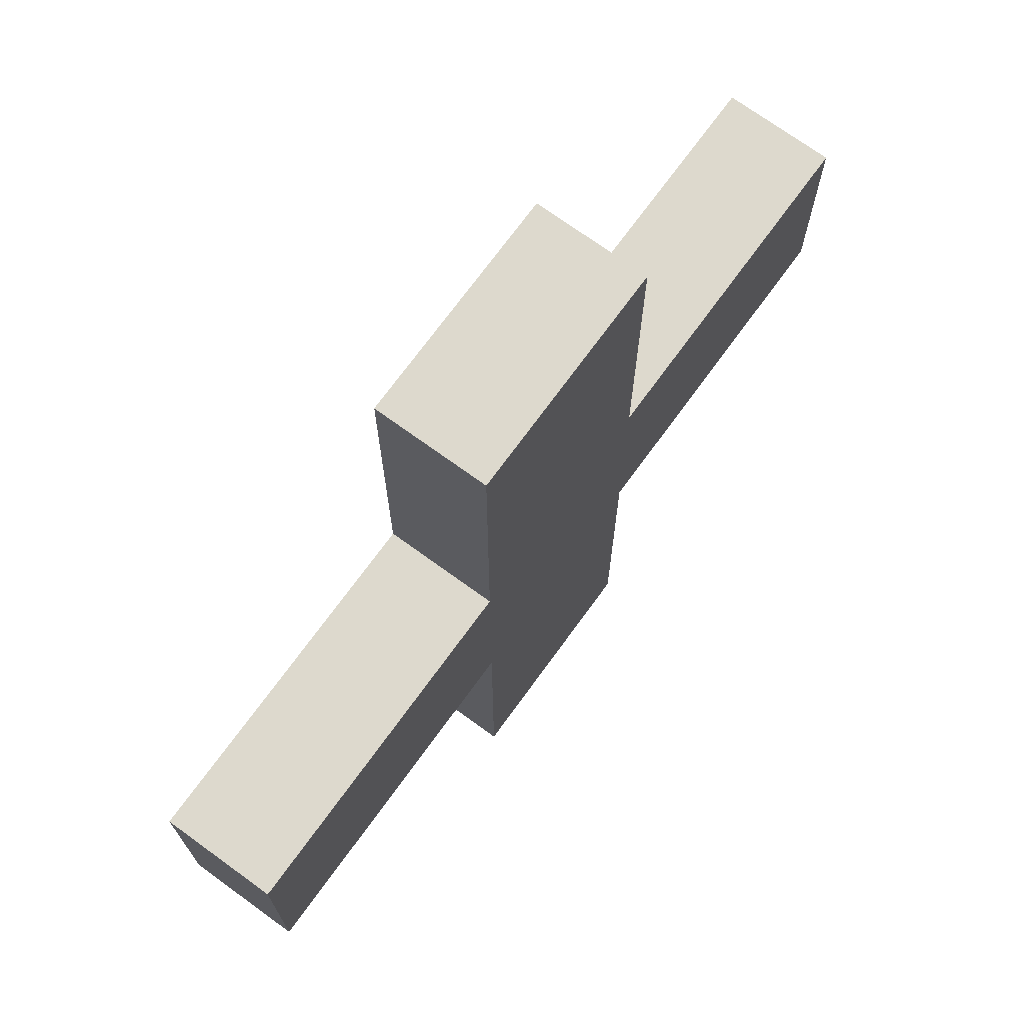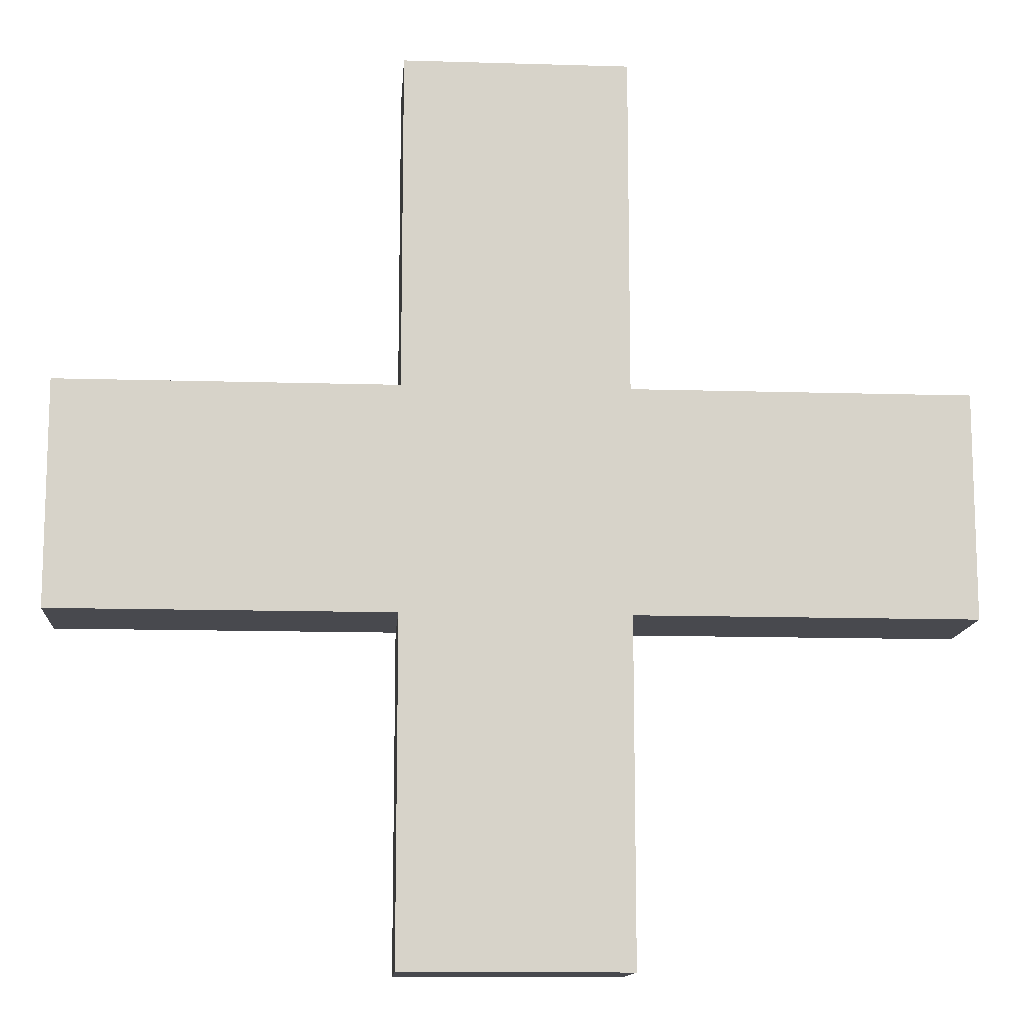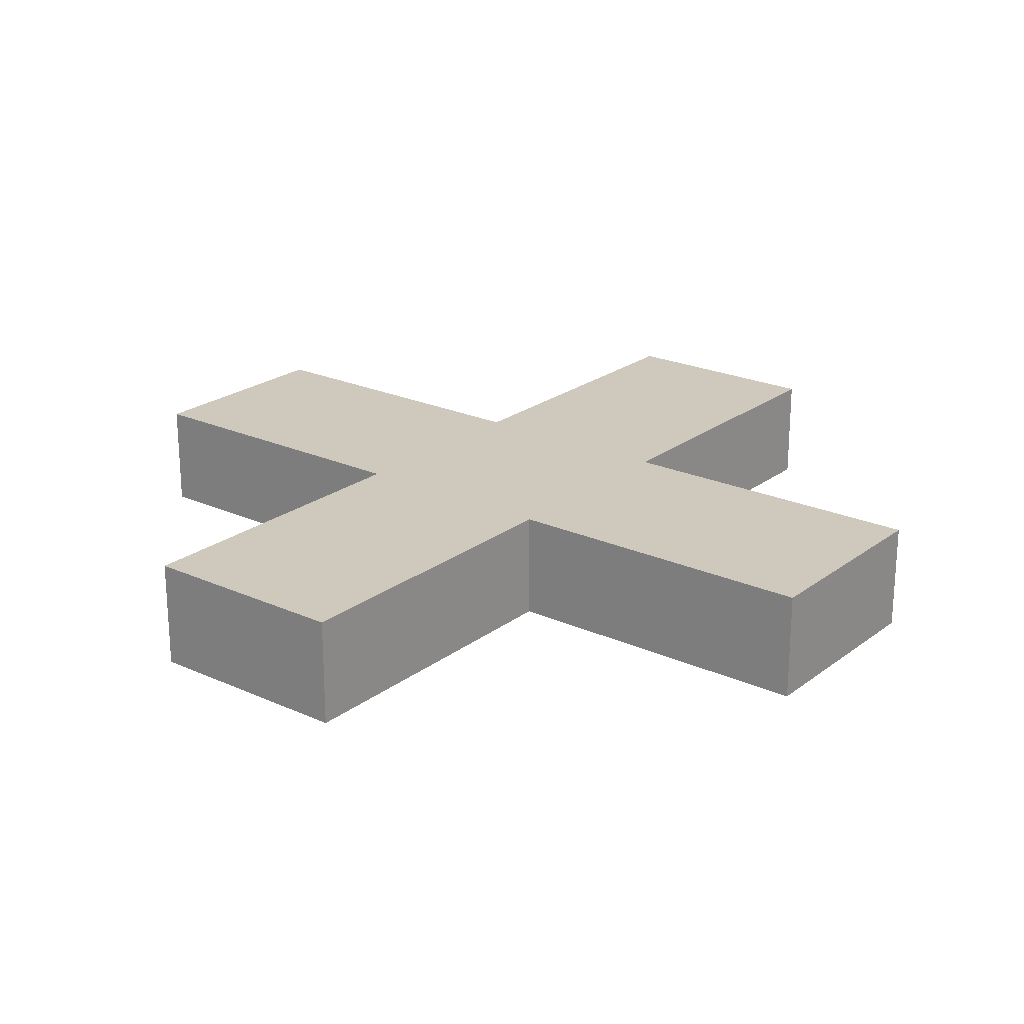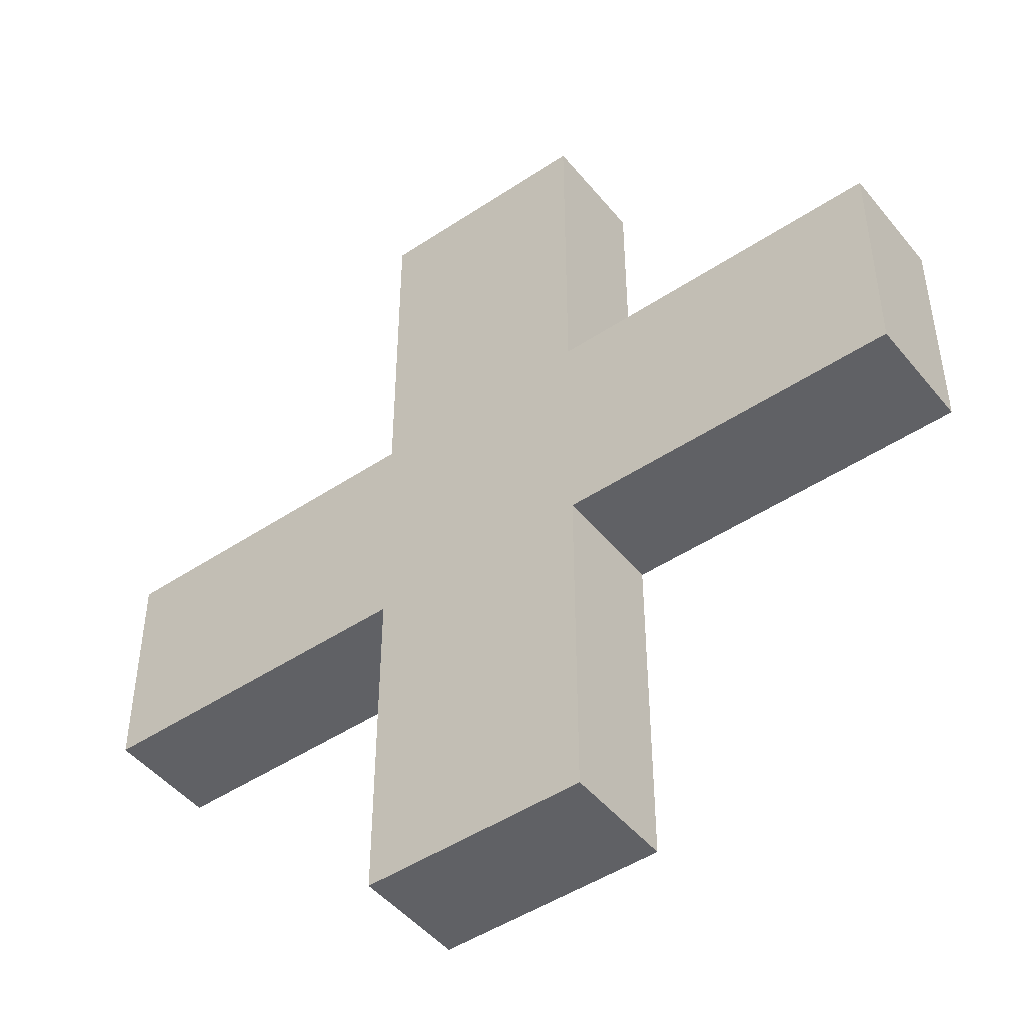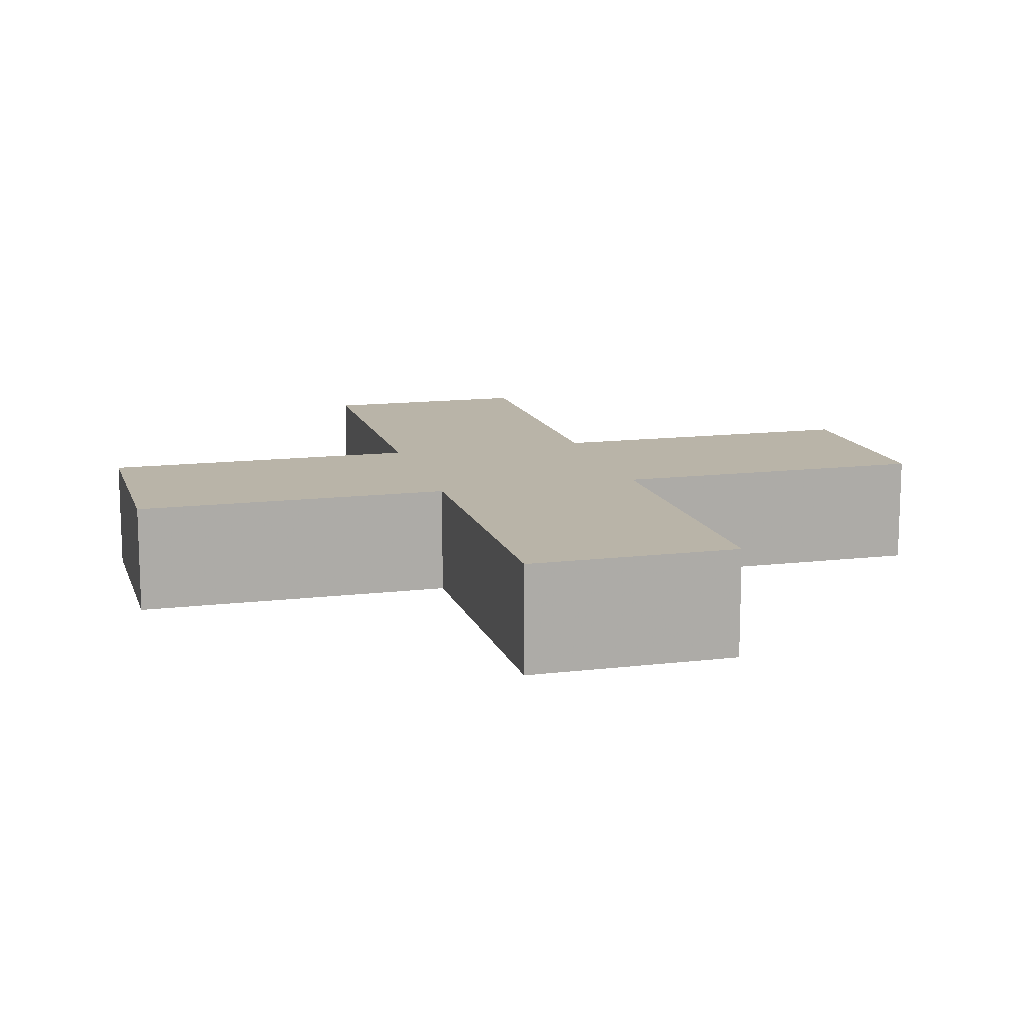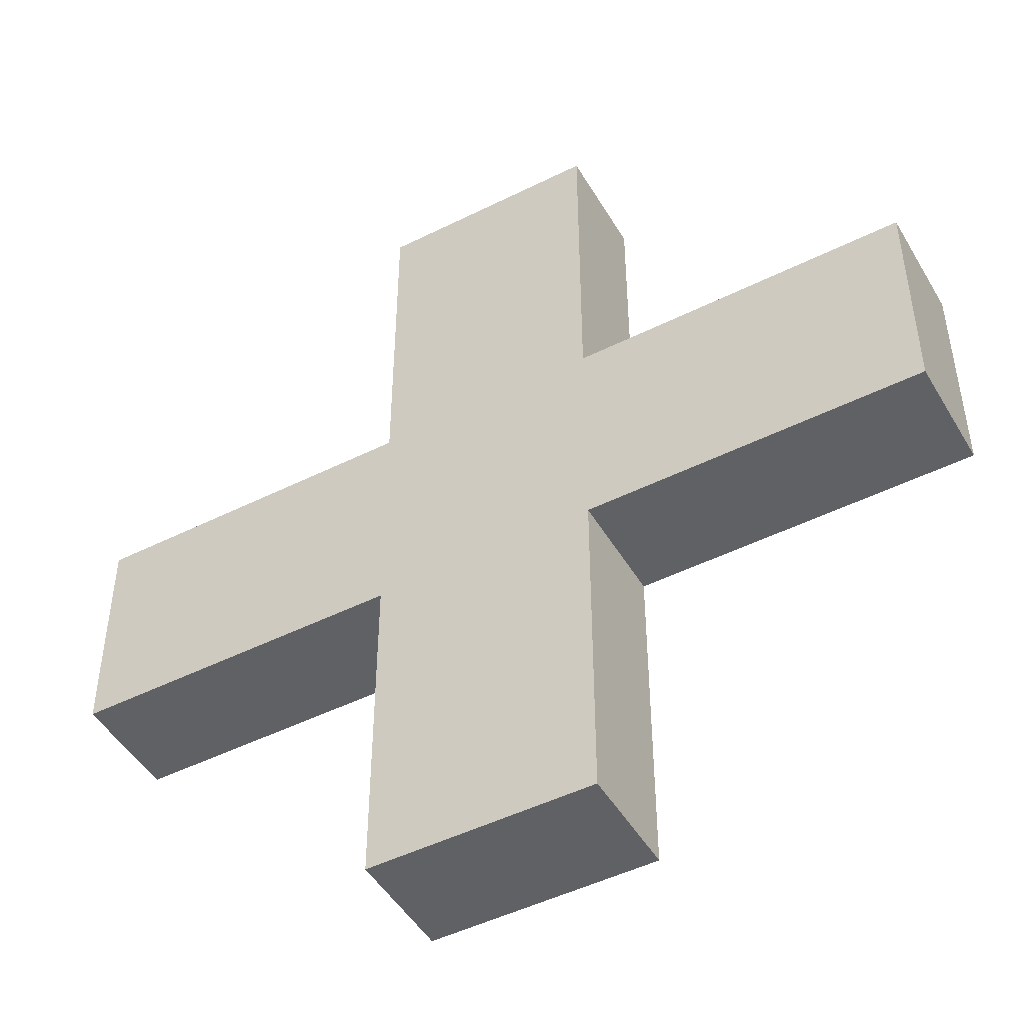
<metadata>
{"format":"obj","ext":"obj","renderer":"f3d","projection":"perspective","resolution":1024,"background":"white","views":[{"elev":72.0,"azim":126.0,"up":"+Z"},{"elev":-12.7,"azim":-4.0,"up":"+Z"},{"elev":22.4,"azim":-52.0,"up":"+Y"},{"elev":-47.2,"azim":-143.0,"up":"+Z"},{"elev":13.1,"azim":-105.5,"up":"+Y"},{"elev":-47.9,"azim":29.3,"up":"+Z"}]}
</metadata>
<code>
o converted_out
v 0.125 -0.5 -0.5
v 0.125 -0.5 0.5
v 0.125 -0.375 0.5
v 0.125 -0.375 -0.5
v -0.125 -0.5 -0.5
v -0.125 -0.5 0.5
v -0.125 -0.375 0.5
v -0.125 -0.375 -0.5
v 0.5 -0.5 -0.125
v 0.5 -0.5 0.125
v 0.5 -0.375 0.125
v 0.5 -0.375 -0.125
v -0.5 -0.5 -0.125
v -0.5 -0.5 0.125
v -0.5 -0.375 0.125
v -0.5 -0.375 -0.125
g nodebox1
f 1 2 3 4
f 5 6 7 8
f 1 4 8 5
f 2 3 7 6
f 1 2 6 5
f 4 3 7 8
g nodebox2
f 9 10 11 12
f 13 14 15 16
f 9 12 16 13
f 10 11 15 14
f 9 10 14 13
f 12 11 15 16

</code>
